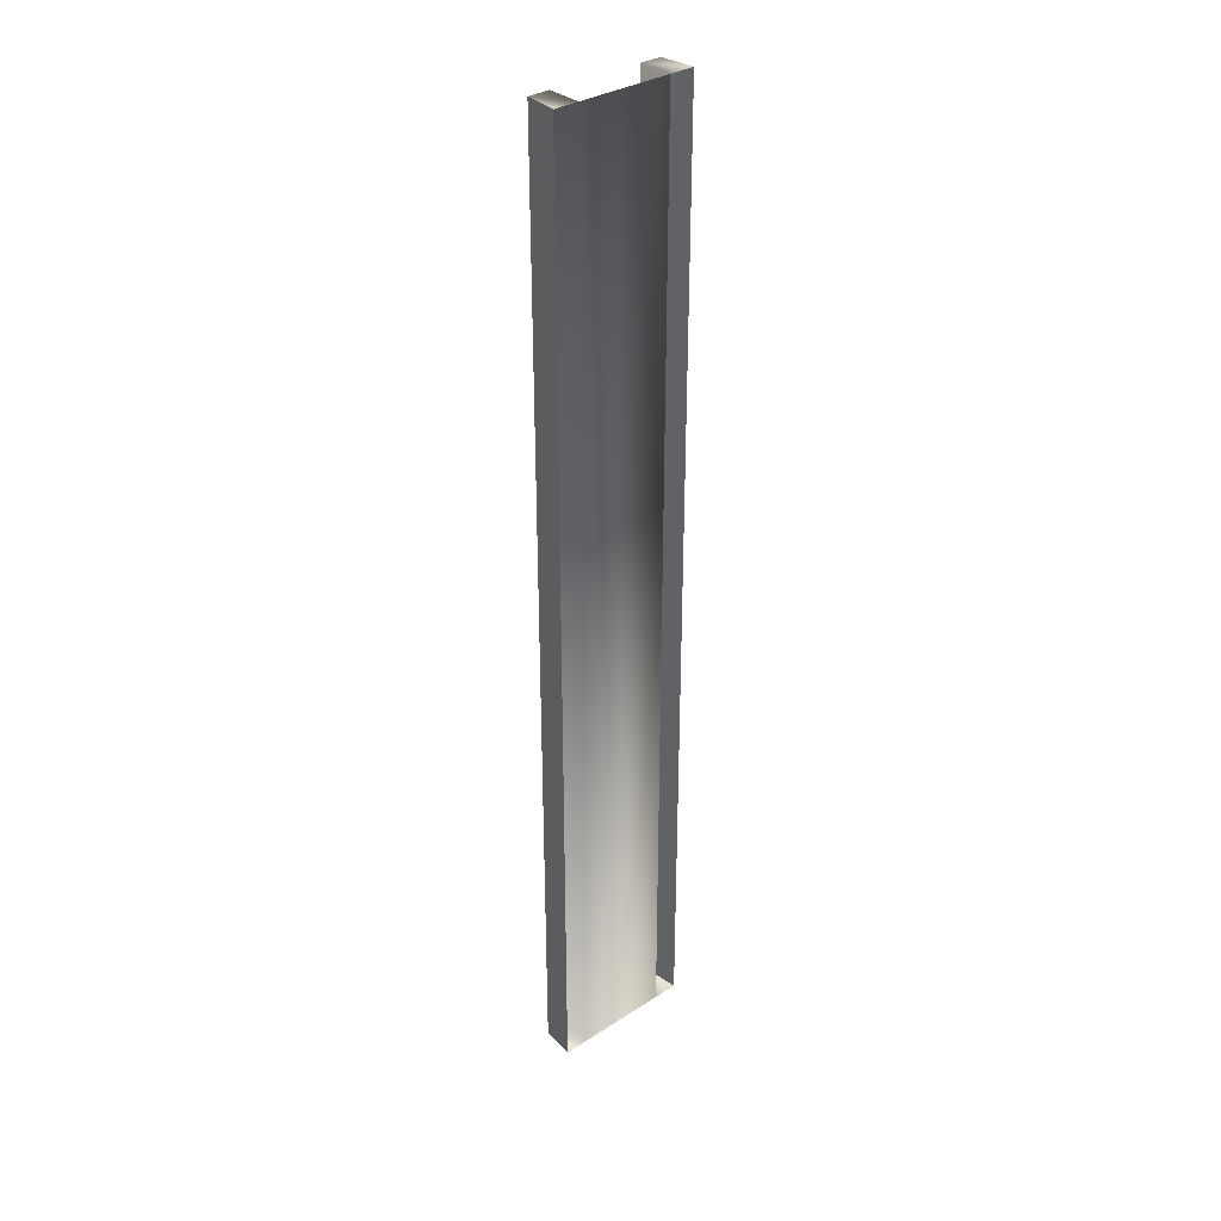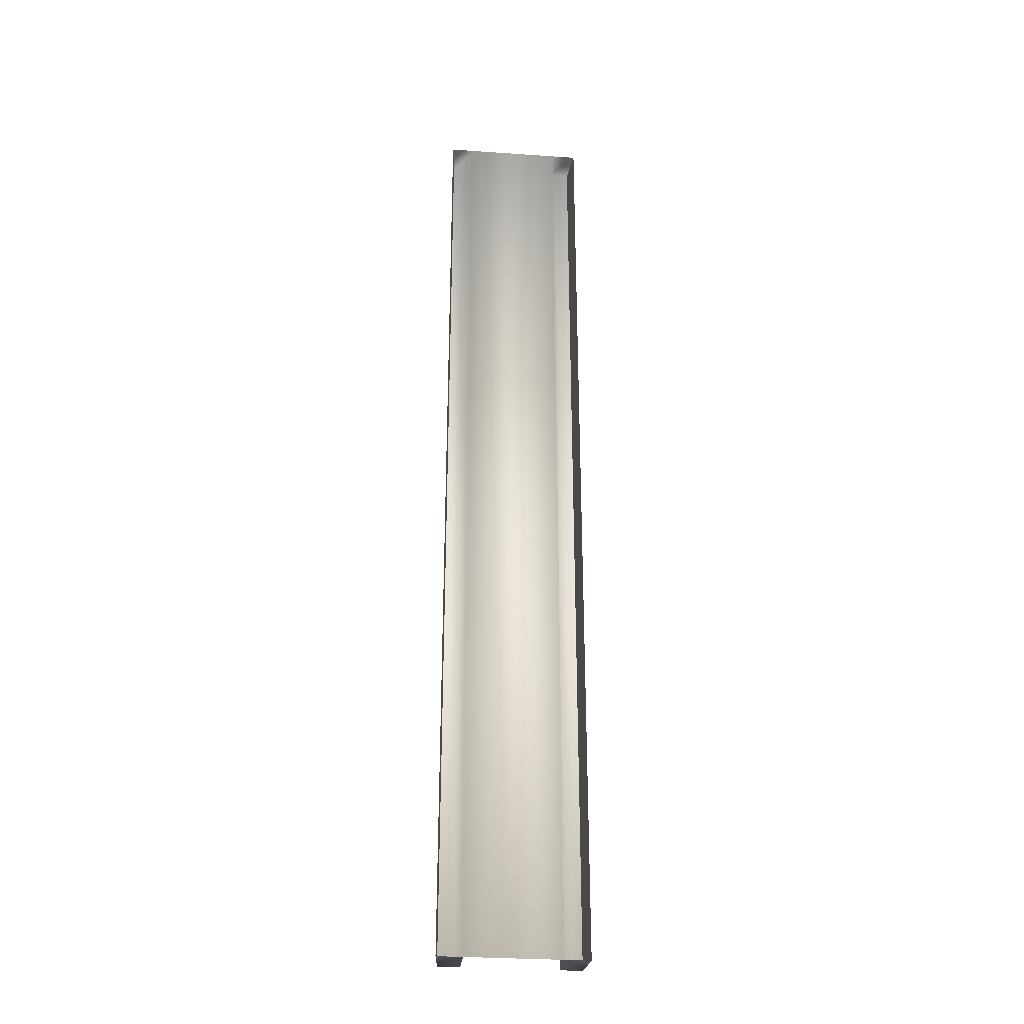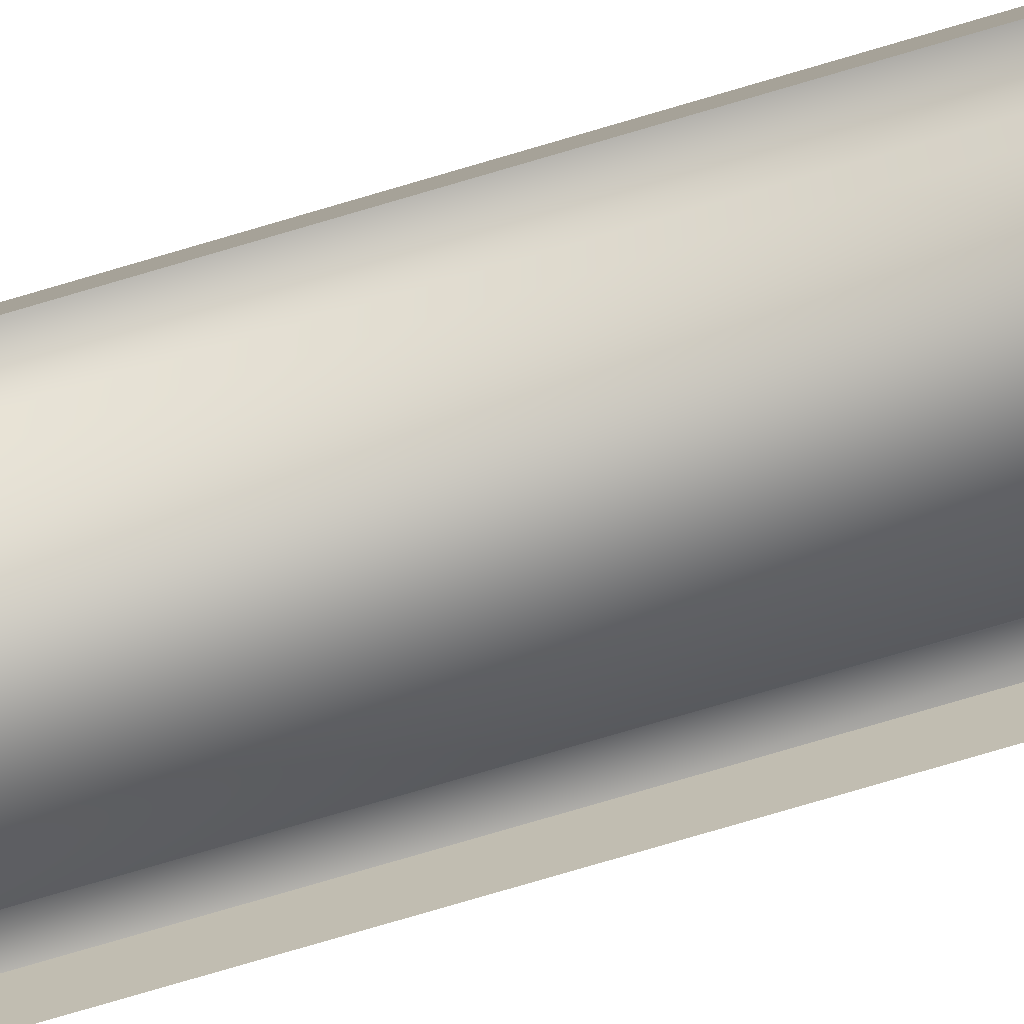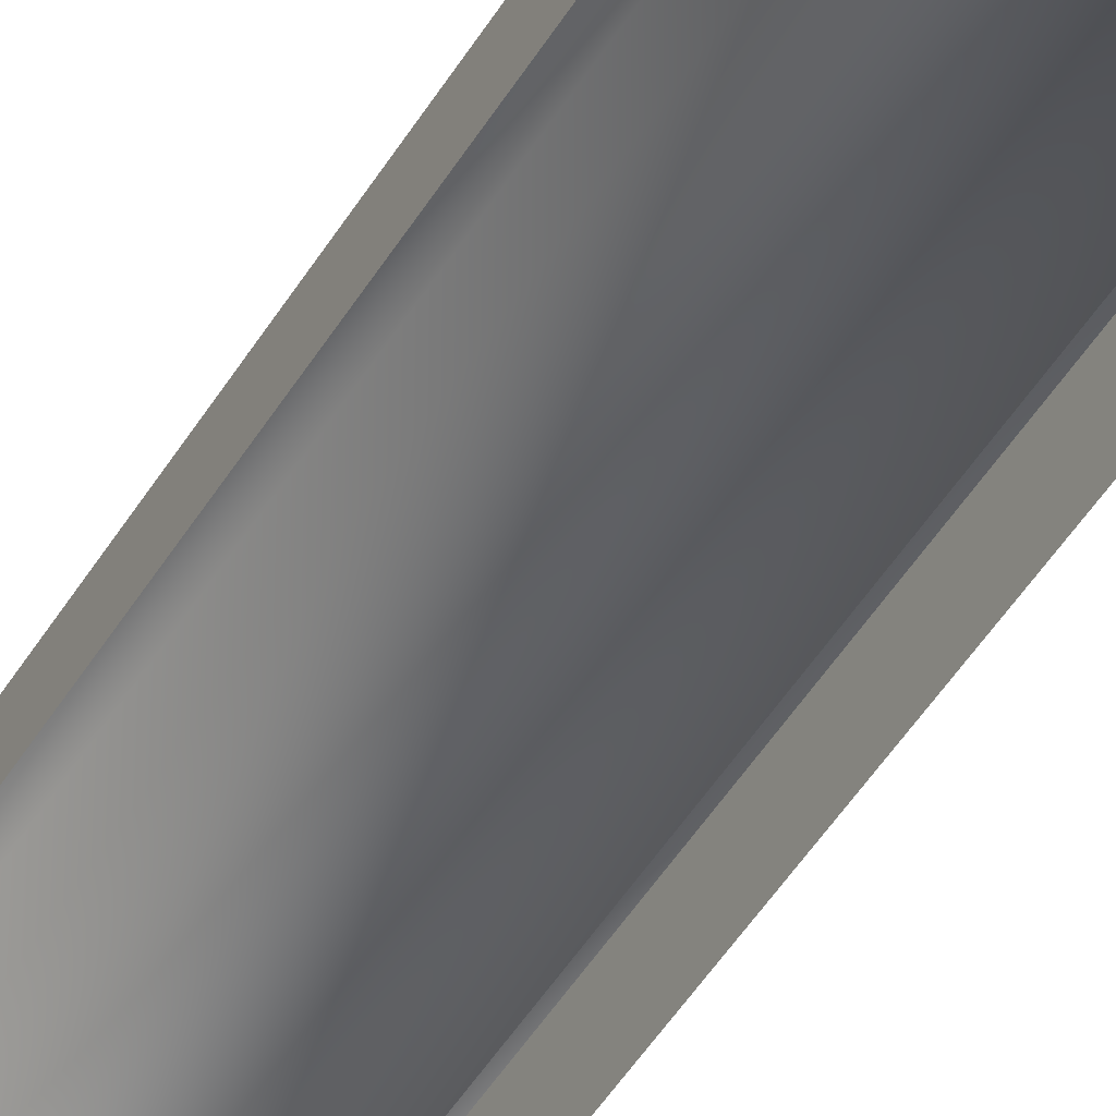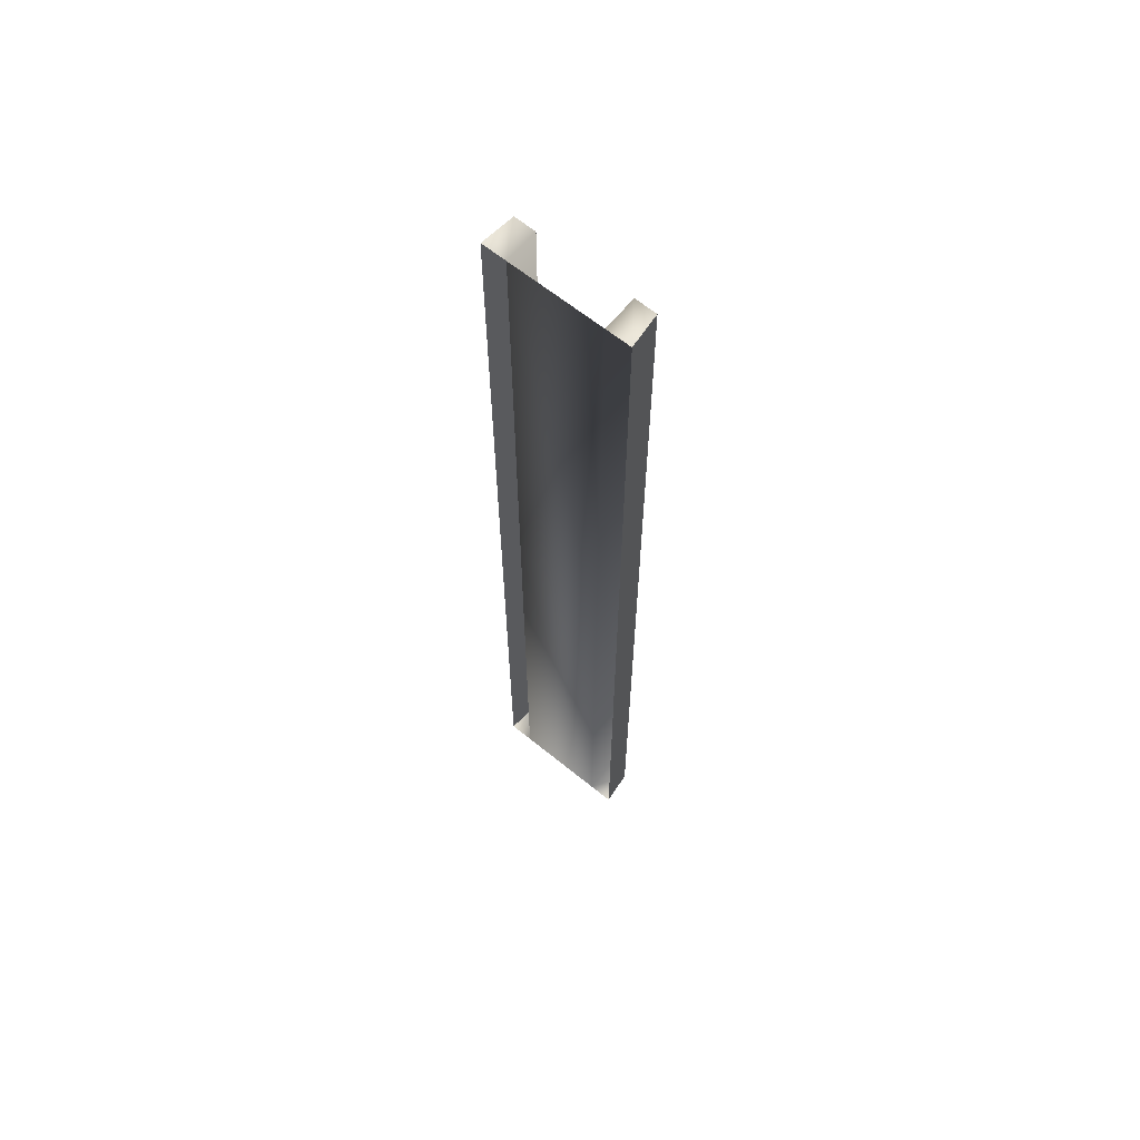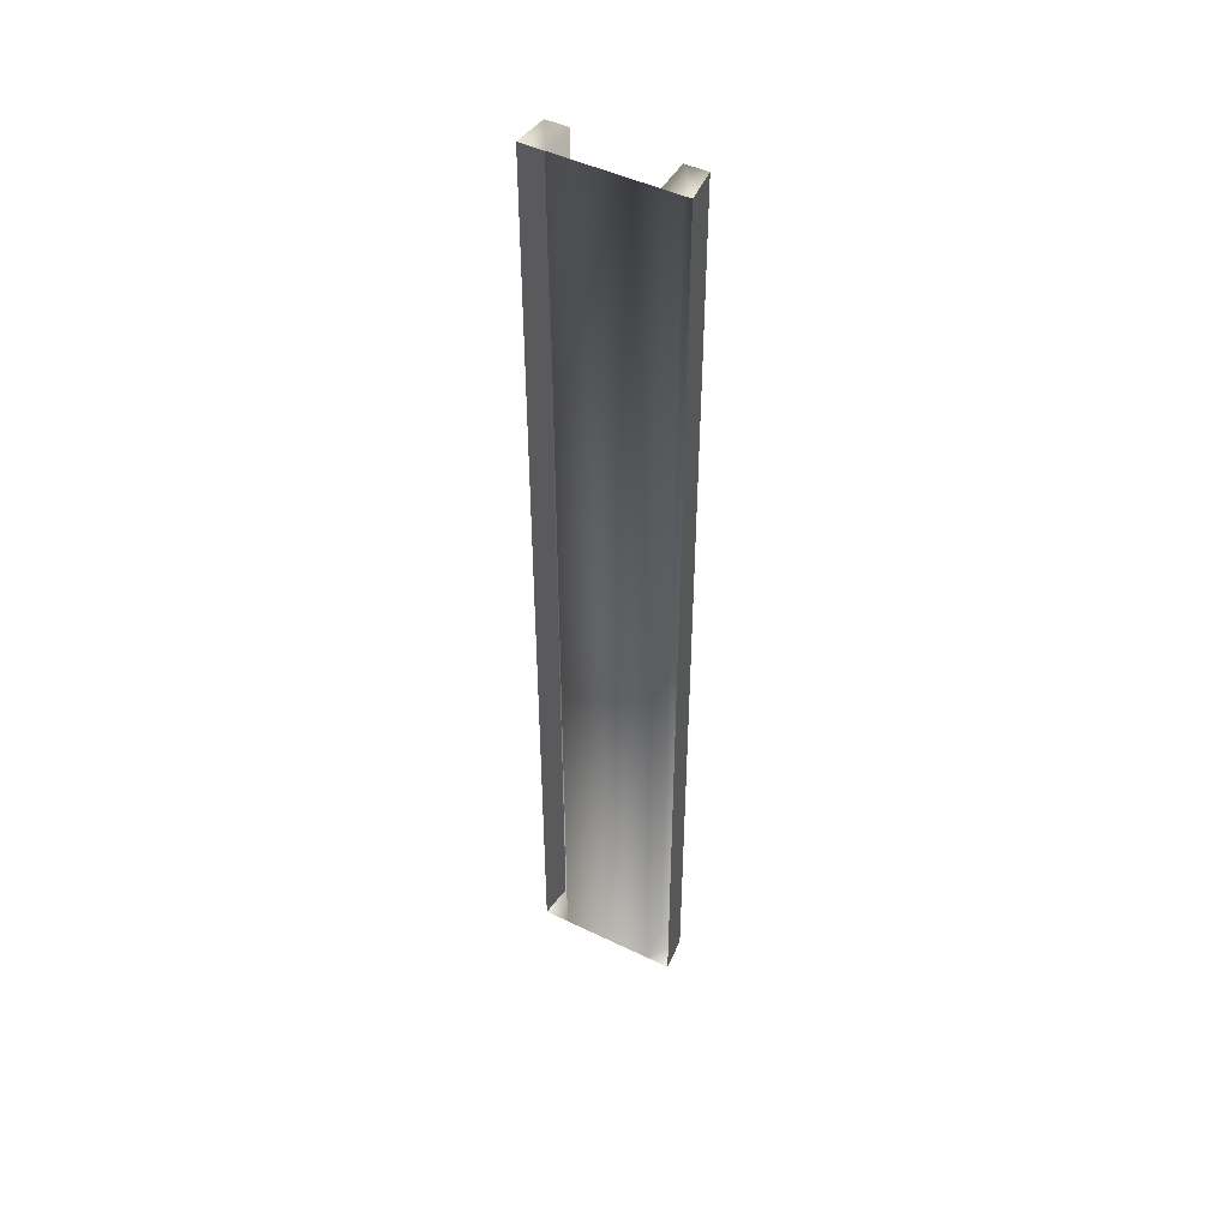
<metadata>
{"format":"obj","ext":"obj","renderer":"f3d","projection":"perspective","resolution":1024,"background":"white","views":[{"elev":33.1,"azim":-41.6,"up":"+Z"},{"elev":-30.2,"azim":-5.8,"up":"+Z"},{"elev":-77.2,"azim":-73.6,"up":"+Y"},{"elev":-44.6,"azim":151.5,"up":"+Y"},{"elev":63.8,"azim":39.4,"up":"+Z"},{"elev":47.2,"azim":28.7,"up":"+Z"}]}
</metadata>
<code>
o OBJ_1034228_MDL_1034188_SA1
v 21.25 23.83 150.6
v 21.25 23.83 0.008833
v 14.52 23.83 150.6
v 14.52 23.83 0.008833
v 14.52 13.18 150.6
v 14.52 13.18 0.008829
v -14.63 13.18 150.6
v -14.63 13.18 0.008829
v -14.63 23.83 150.6
v -14.63 23.83 0.008833
v -21.36 23.83 150.6
v -21.36 23.83 0.008833
v -14.63 23.83 301.2
v -21.36 23.83 301.2
v -14.63 13.18 301.2
v -22.48 13.18 301.2
v 14.52 13.18 301.2
v 22.37 13.18 301.2
v 14.52 23.83 301.2
v 21.25 23.83 301.2
v 22.37 13.18 0.008829
v -22.48 13.18 0.008829
f 1 2 3
f 3 2 4
f 3 4 5
f 5 4 6
f 5 6 7
f 7 6 8
f 7 8 9
f 9 8 10
f 9 10 11
f 11 10 12
f 13 14 15
f 15 14 16
f 17 18 19
f 19 18 20
f 4 2 6
f 6 2 21
f 10 8 12
f 12 8 22
f 20 1 19
f 19 1 3
f 19 3 17
f 17 3 5
f 17 5 15
f 15 5 7
f 15 7 13
f 13 7 9
f 13 9 14
f 14 9 11
f 20 21 2
f 14 22 16
f 20 18 21
f 14 12 22

</code>
